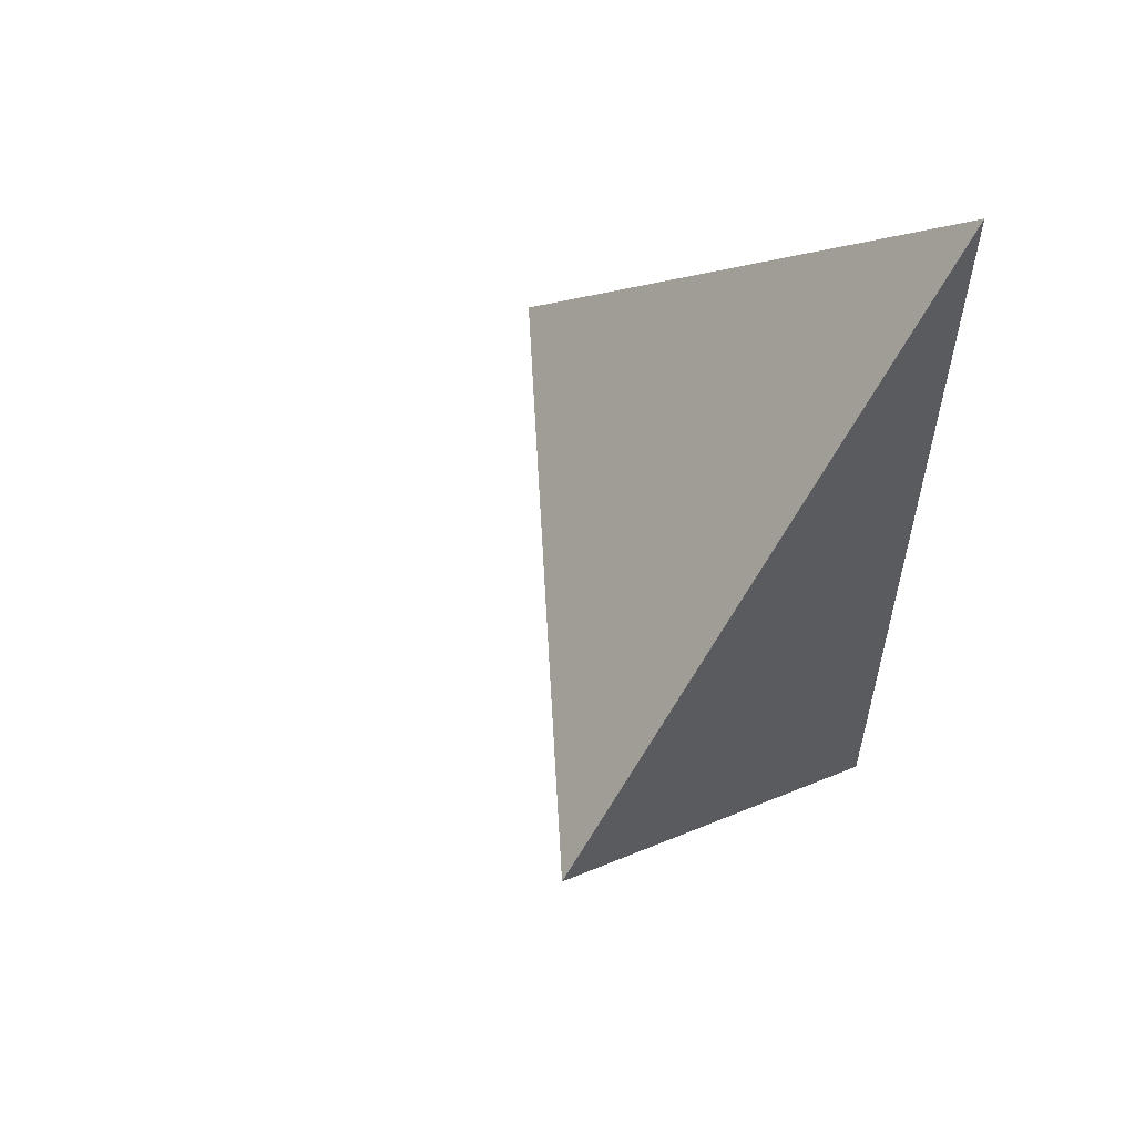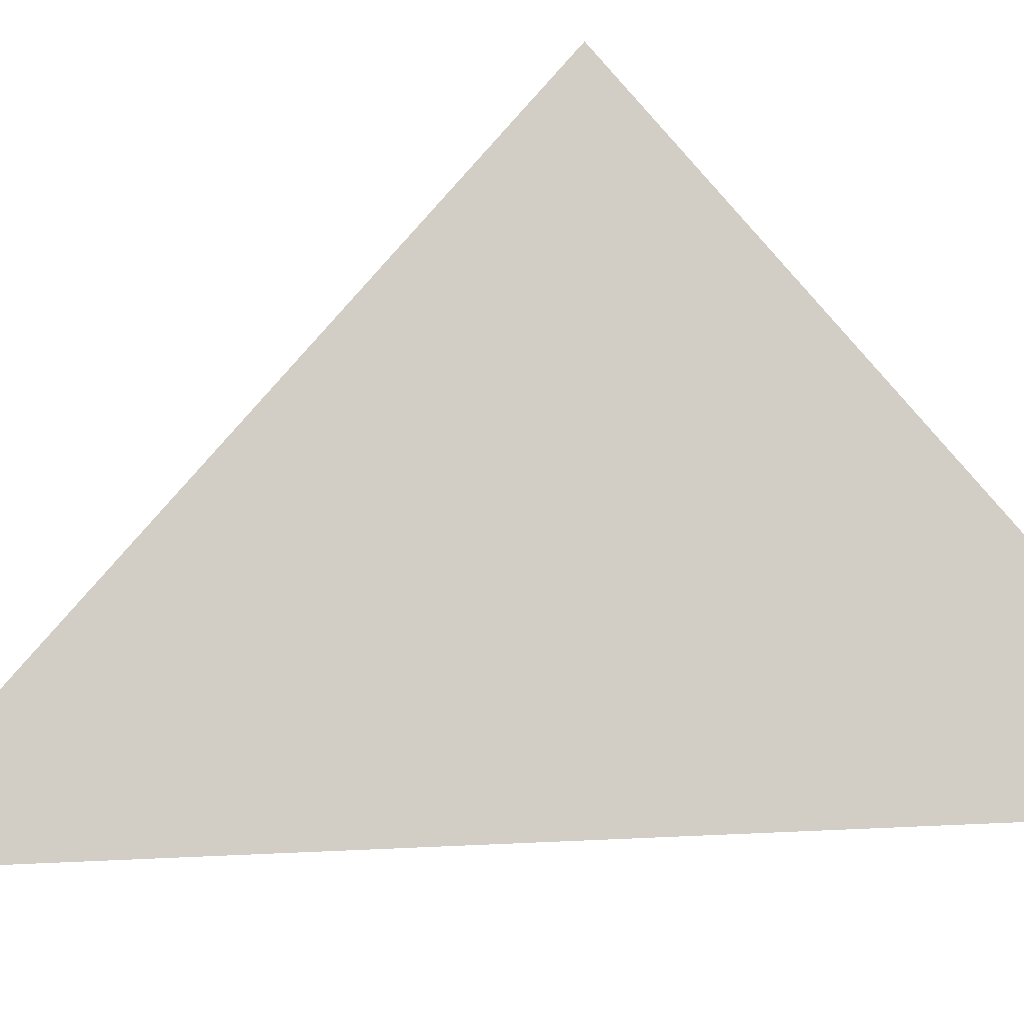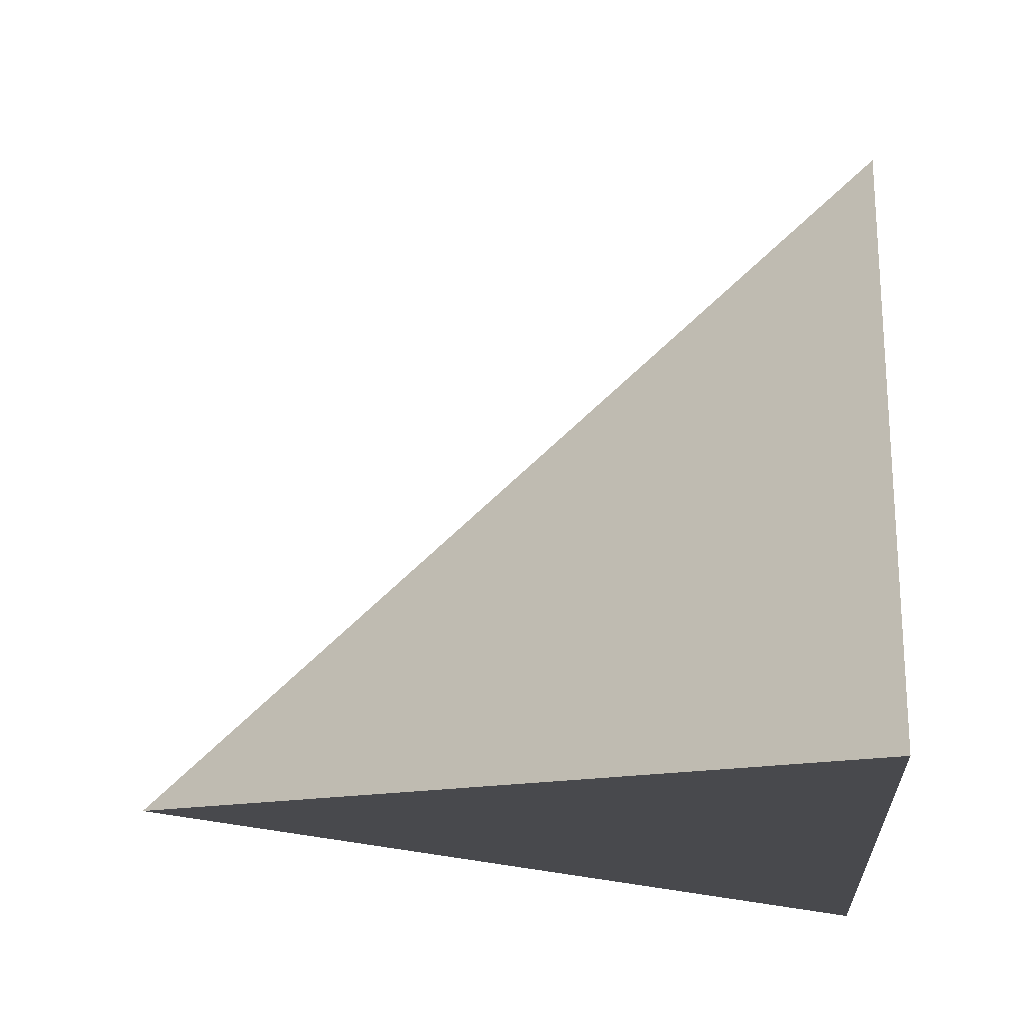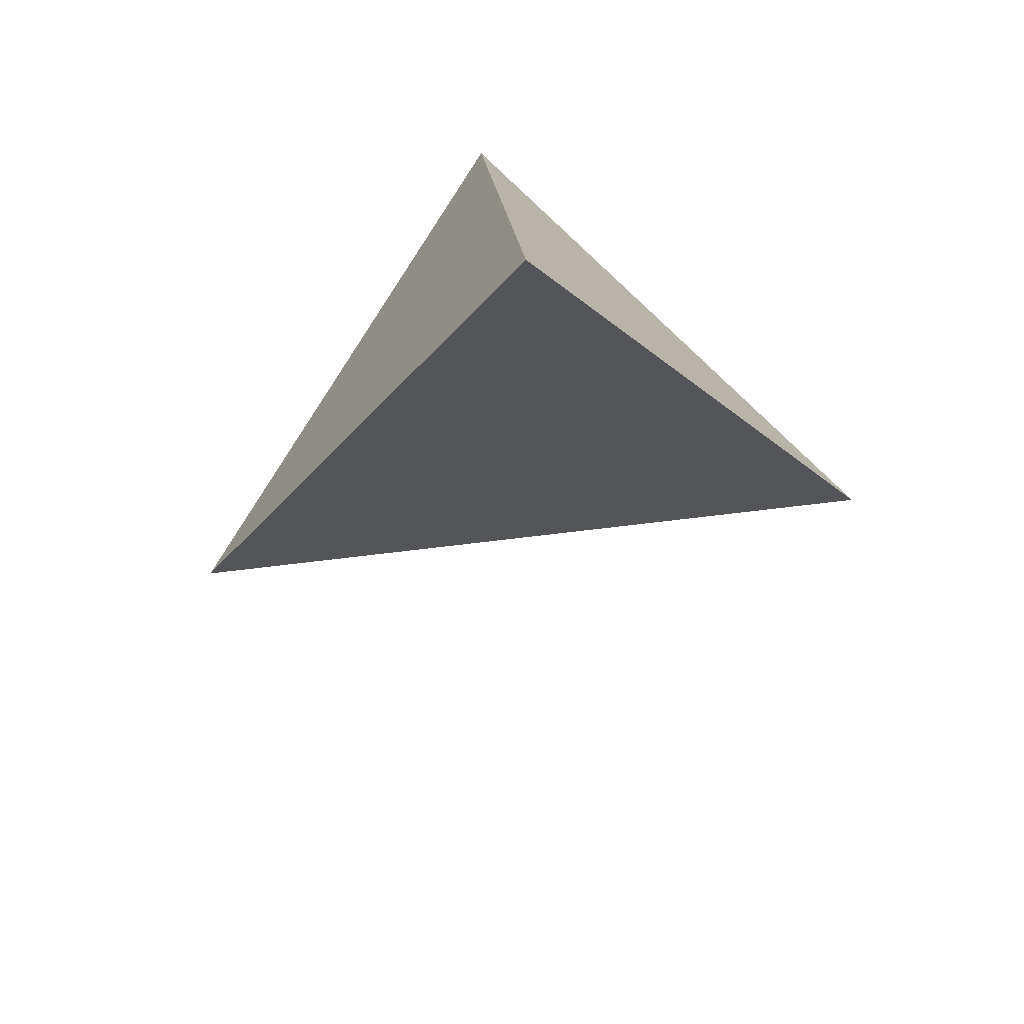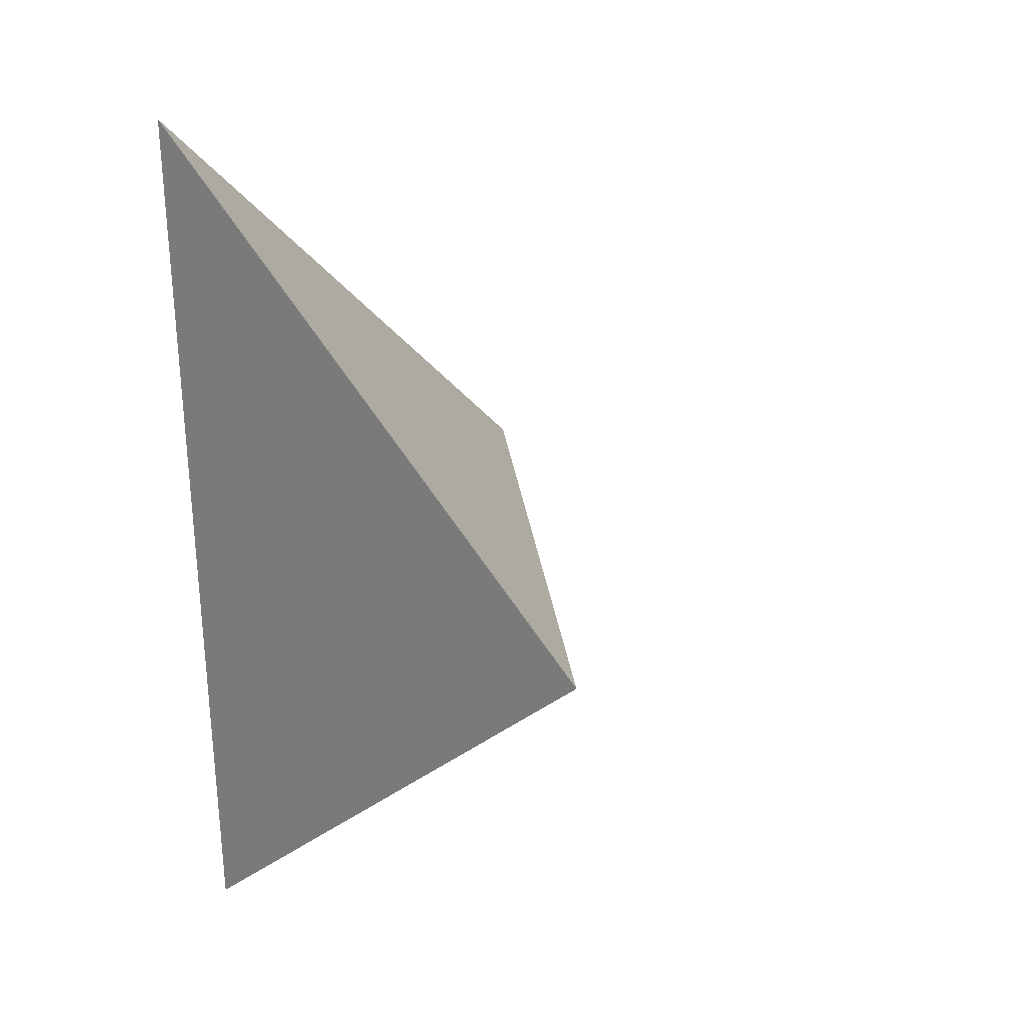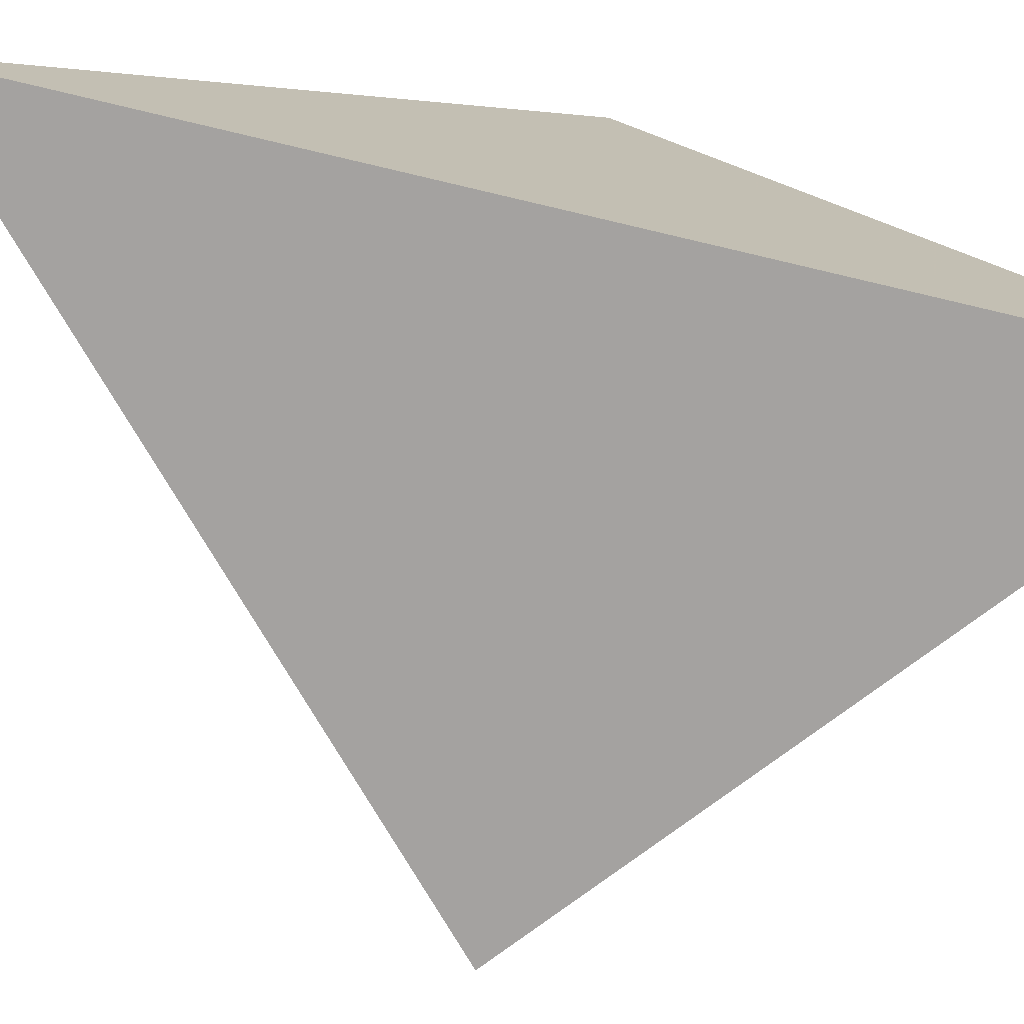
<metadata>
{"format":"obj","ext":"obj","renderer":"f3d","projection":"perspective","resolution":1024,"background":"white","views":[{"elev":51.1,"azim":128.7,"up":"+Y"},{"elev":-8.7,"azim":-99.1,"up":"+Z"},{"elev":-15.5,"azim":-178.2,"up":"+Z"},{"elev":-74.9,"azim":-132.4,"up":"+Y"},{"elev":26.1,"azim":-54.1,"up":"+Y"},{"elev":-77.3,"azim":-105.4,"up":"+Z"}]}
</metadata>
<code>
v 0.245 1.02 0.245
v 0.2294 0.7855 0.5186
v 0.2303 0.5561 0.2671
v 0.5004 0.7636 0.2765
f 2 1 3
f 3 1 4
f 4 1 2
f 4 2 3

</code>
